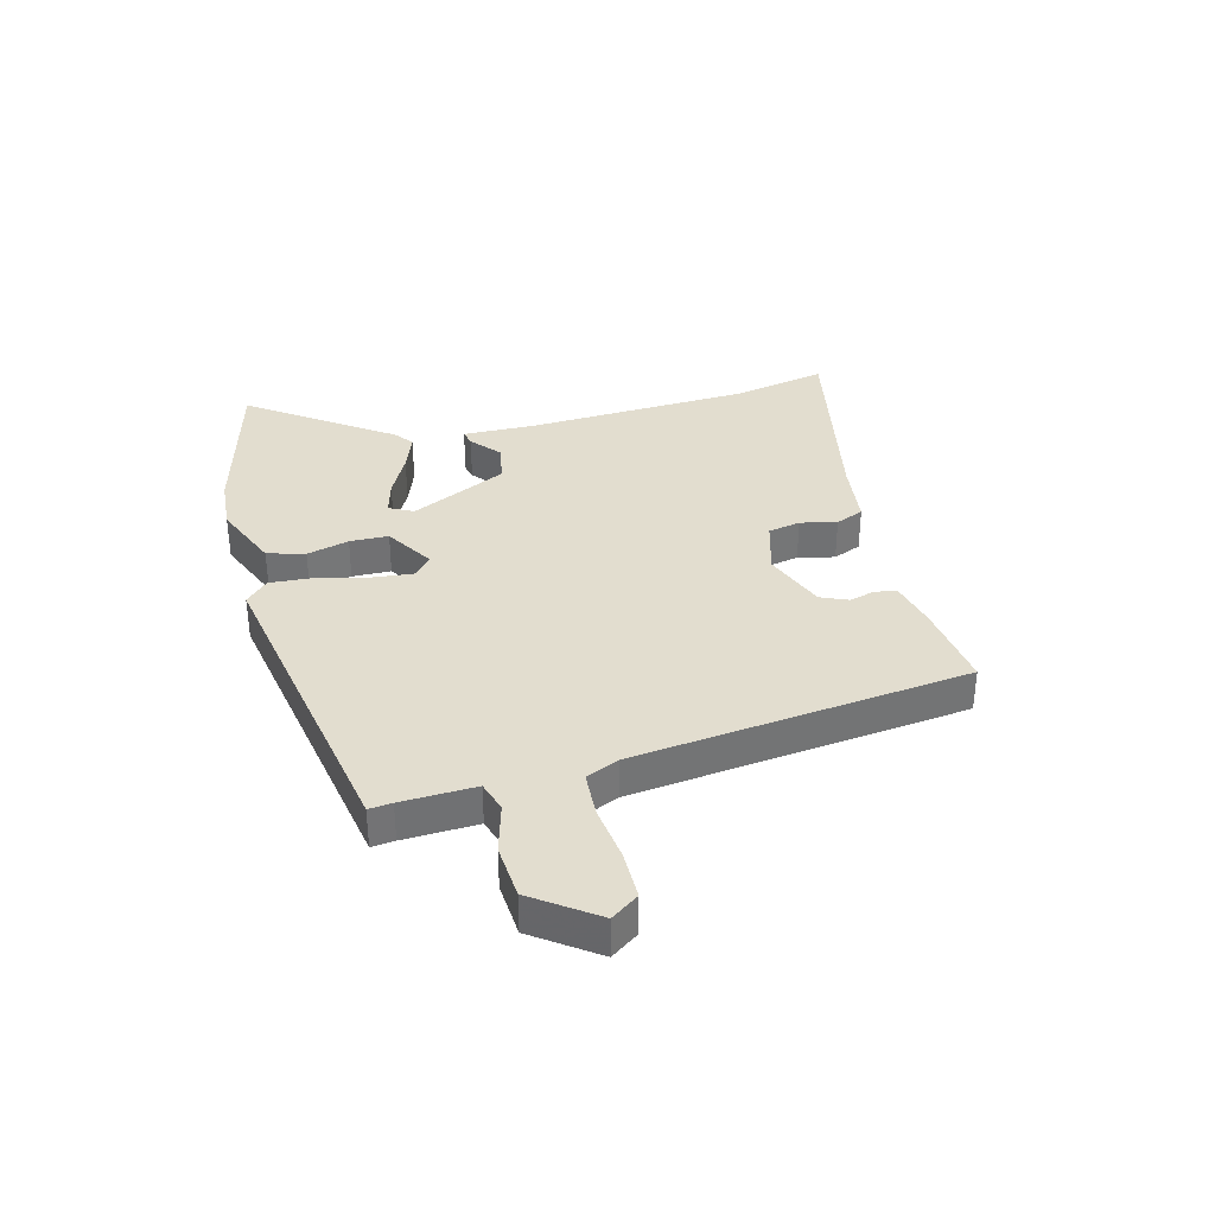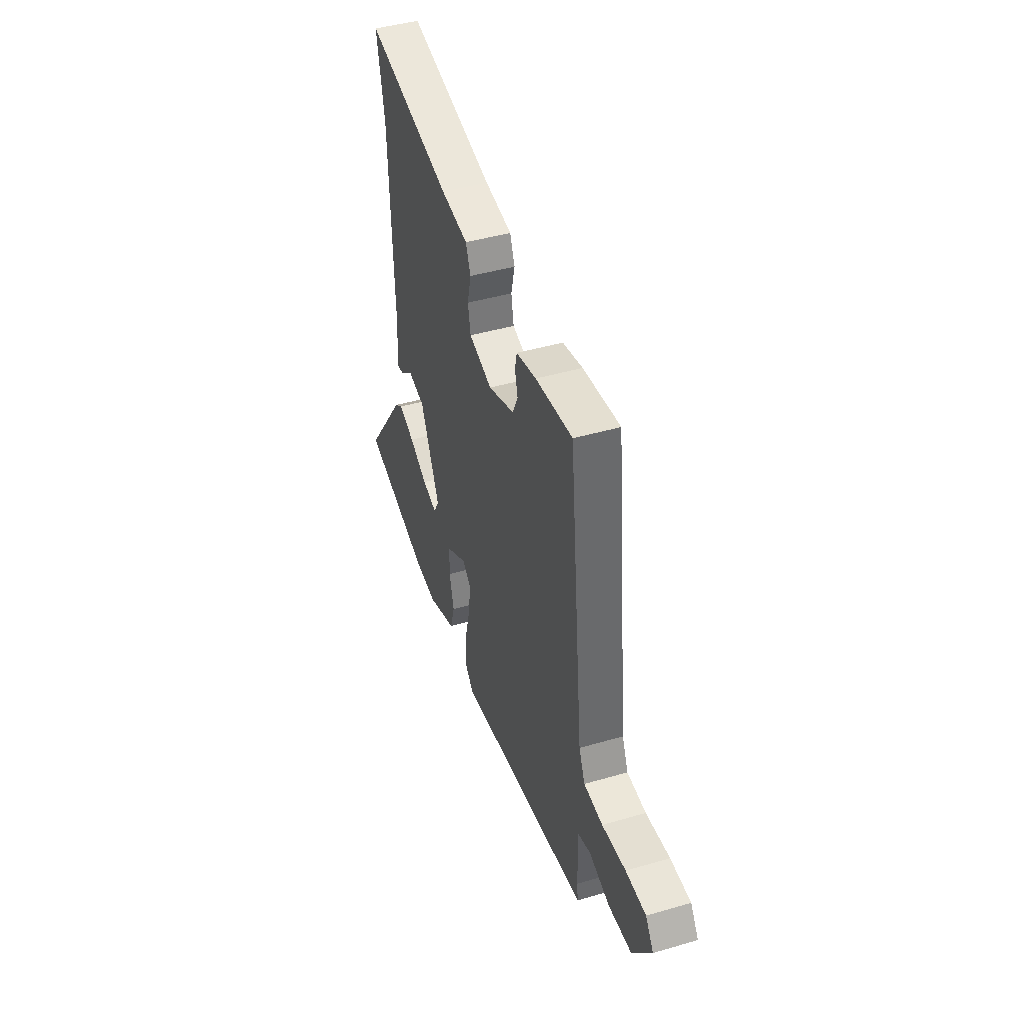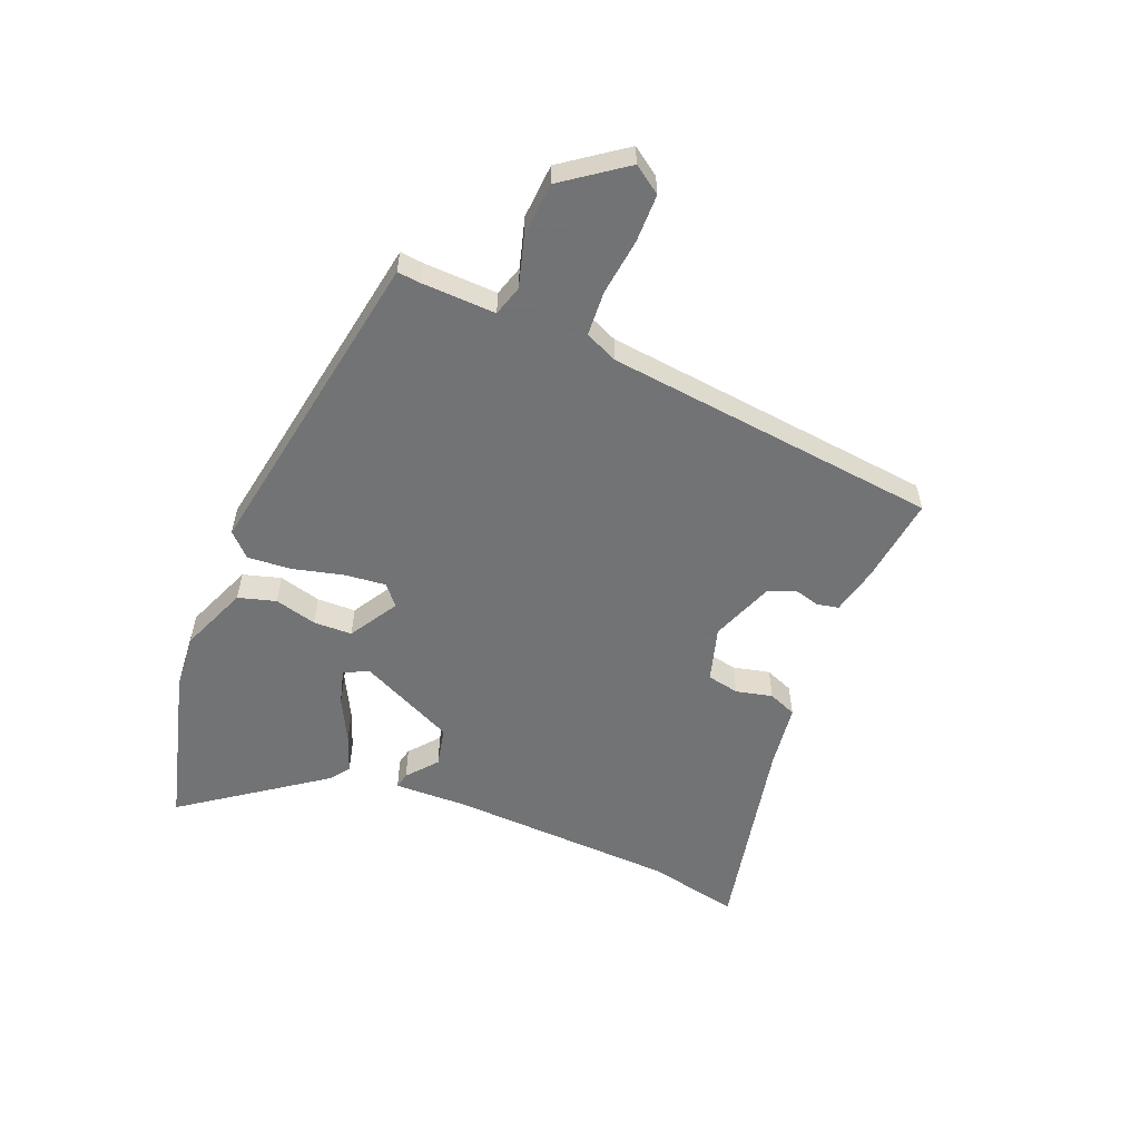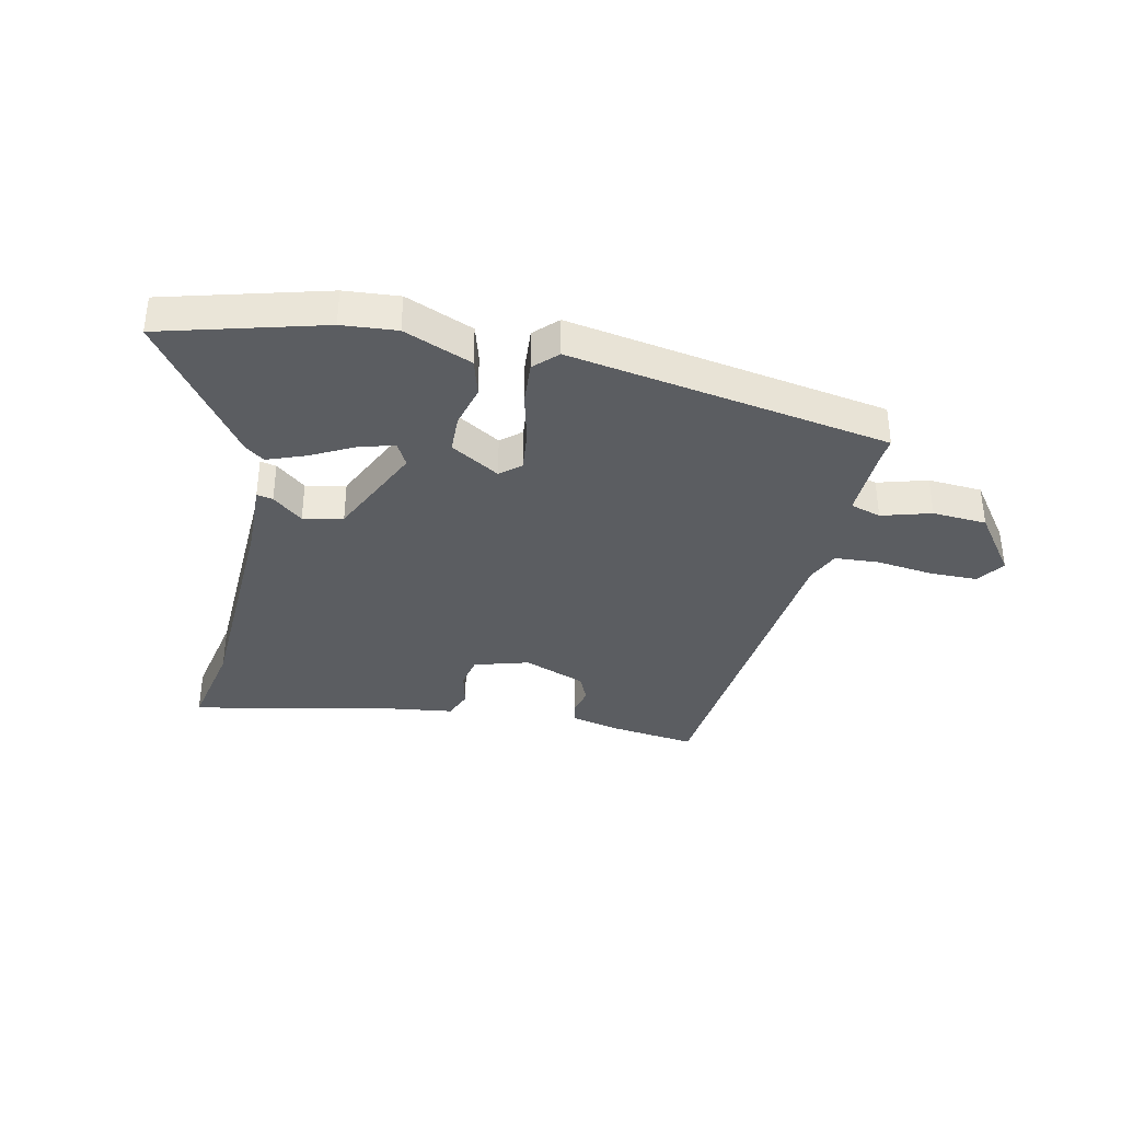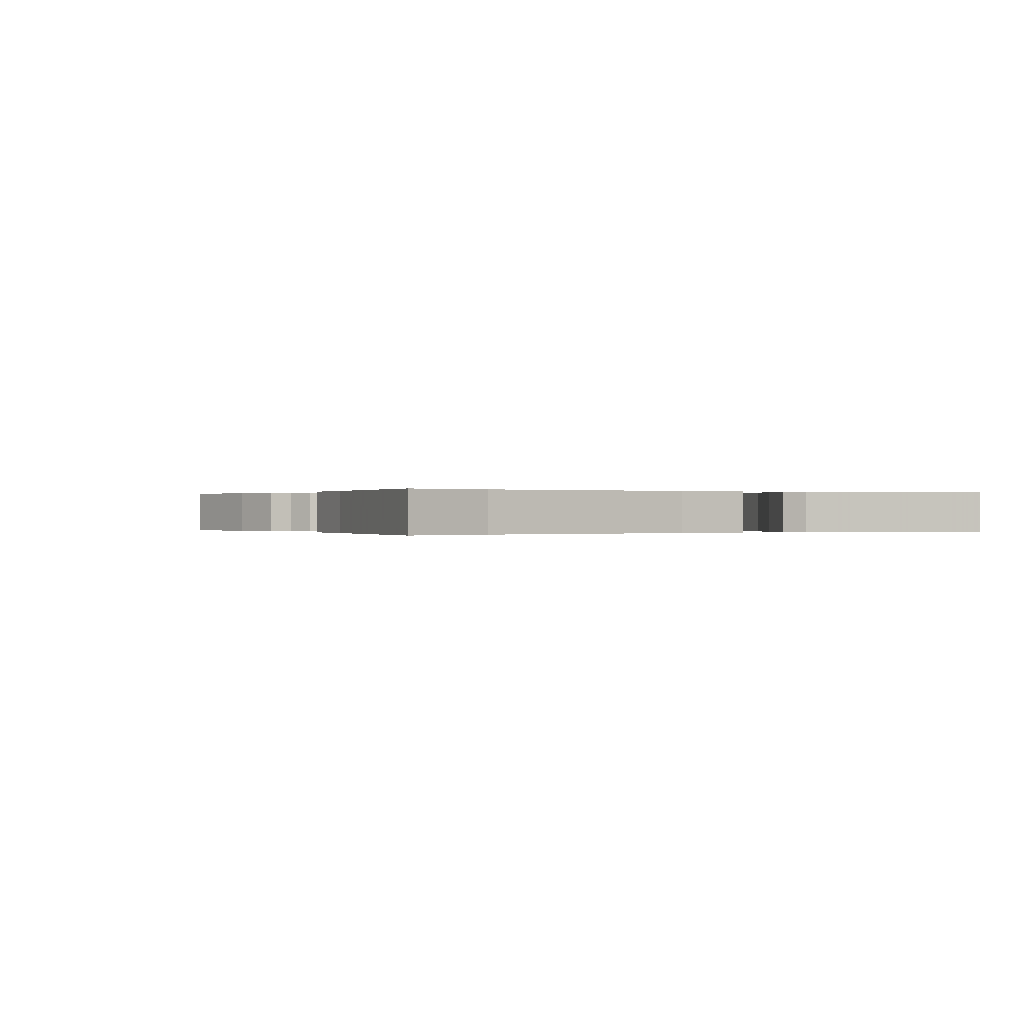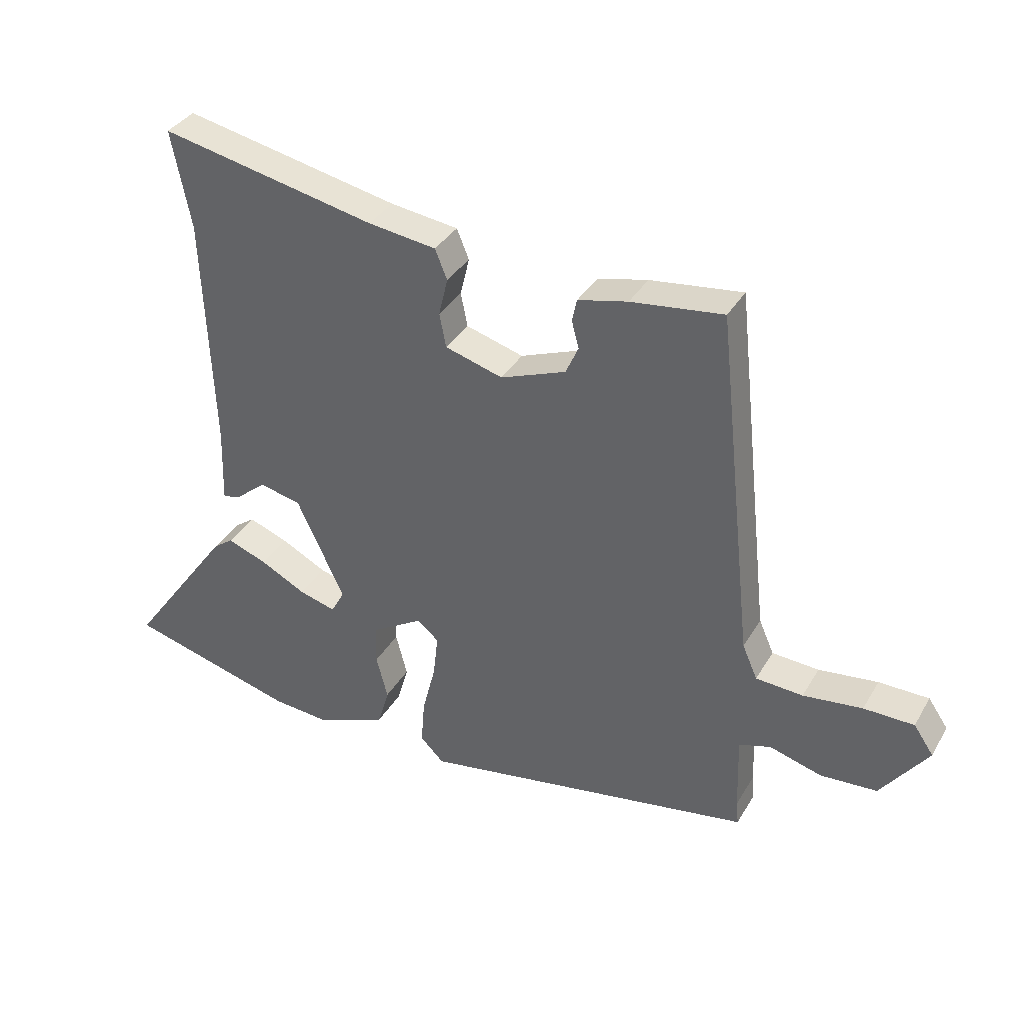
<metadata>
{"format":"obj","ext":"obj","renderer":"f3d","projection":"perspective","resolution":1024,"background":"white","views":[{"elev":35.0,"azim":-105.1,"up":"+Y"},{"elev":44.5,"azim":-108.7,"up":"+Z"},{"elev":-55.7,"azim":-112.3,"up":"+Y"},{"elev":-36.2,"azim":167.7,"up":"+Y"},{"elev":0.0,"azim":57.0,"up":"+Y"},{"elev":35.9,"azim":-153.1,"up":"+Z"}]}
</metadata>
<code>
v -0.421 0.07 0.509
v -0.269 0.07 0.49
v -0.187 0.07 0.471
v -0.179 0.07 0.434
v -0.191 0.07 0.389
v -0.17 0.07 0.342
v -0.062 0.07 0.301
v 0.033 0.07 0.329
v 0.044 0.07 0.385
v 0.029 0.07 0.448
v 0.049 0.07 0.497
v 0.161 0.07 0.512
v 0.517 0.07 0.586
v 0.485 0.07 0.424
v 0.47 0.07 0.033
v 0.474 0.07 -0.094
v 0.446 0.07 -0.088
v 0.394 0.07 -0.045
v 0.325 0.07 -0.06
v 0.246 0.07 -0.228
v 0.268 0.07 -0.269
v 0.329 0.07 -0.252
v 0.404 0.07 -0.213
v 0.47 0.07 -0.188
v 0.503 0.07 -0.212
v 0.676 0.07 -0.452
v 0.397 0.07 -0.528
v 0.302 0.07 -0.536
v 0.184 0.07 -0.488
v 0.165 0.07 -0.423
v 0.184 0.07 -0.35
v 0.182 0.07 -0.283
v 0.097 0.07 -0.232
v 0.062 0.07 -0.262
v 0.07 0.07 -0.334
v 0.092 0.07 -0.421
v 0.098 0.07 -0.497
v 0.059 0.07 -0.536
v -0.498 0.07 -0.442
v -0.494 0.07 -0.402
v -0.49 0.07 -0.274
v -0.543 0.07 -0.258
v -0.629 0.07 -0.283
v -0.723 0.07 -0.277
v -0.801 0.07 -0.17
v -0.768 0.07 -0.122
v -0.685 0.07 -0.121
v -0.587 0.07 -0.133
v -0.509 0.07 -0.128
v -0.484 0.07 -0.071
v -0.421 0 0.509
v -0.269 0 0.49
v -0.187 0 0.471
v -0.179 0 0.434
v -0.191 0 0.389
v -0.17 0 0.342
v -0.062 0 0.301
v 0.033 0 0.329
v 0.044 0 0.385
v 0.029 0 0.448
v 0.049 0 0.497
v 0.161 0 0.512
v 0.517 0 0.586
v 0.485 0 0.424
v 0.47 0 0.033
v 0.474 0 -0.094
v 0.446 0 -0.088
v 0.394 0 -0.045
v 0.325 0 -0.06
v 0.246 0 -0.228
v 0.268 0 -0.269
v 0.329 0 -0.252
v 0.404 0 -0.213
v 0.47 0 -0.188
v 0.503 0 -0.212
v 0.676 0 -0.452
v 0.397 0 -0.528
v 0.302 0 -0.536
v 0.184 0 -0.488
v 0.165 0 -0.423
v 0.184 0 -0.35
v 0.182 0 -0.283
v 0.097 0 -0.232
v 0.062 0 -0.262
v 0.07 0 -0.334
v 0.092 0 -0.421
v 0.098 0 -0.497
v 0.059 0 -0.536
v -0.498 0 -0.442
v -0.494 0 -0.402
v -0.49 0 -0.274
v -0.543 0 -0.258
v -0.629 0 -0.283
v -0.723 0 -0.277
v -0.801 0 -0.17
v -0.768 0 -0.122
v -0.685 0 -0.121
v -0.587 0 -0.133
v -0.509 0 -0.128
v -0.484 0 -0.071
f 46 47 48
f 45 46 48
f 44 45 48
f 43 44 48
f 42 43 48
f 41 42 48 49
f 38 39 40
f 37 38 40
f 36 37 40
f 35 36 40
f 34 35 40 41
f 41 49 50
f 34 41 50
f 33 34 50
f 29 30 31
f 28 29 31
f 27 28 31
f 26 27 31
f 25 26 31
f 24 25 31
f 23 24 31
f 22 23 31
f 21 22 31
f 20 21 31 32
f 19 20 32 33
f 15 16 17 18
f 14 15 18 19
f 14 19 33
f 13 14 33
f 12 13 33
f 9 10 11 12
f 8 9 12 33
f 3 4 5
f 2 3 5
f 1 2 5
f 50 1 5
f 50 5 6
f 7 8 33 50
f 6 7 50
f 98 97 96
f 98 96 95
f 98 95 94
f 98 94 93
f 98 93 92
f 99 98 92 91
f 90 89 88
f 90 88 87
f 90 87 86
f 90 86 85
f 91 90 85 84
f 100 99 91
f 100 91 84
f 100 84 83
f 81 80 79
f 81 79 78
f 81 78 77
f 81 77 76
f 81 76 75
f 81 75 74
f 81 74 73
f 81 73 72
f 81 72 71
f 82 81 71 70
f 83 82 70 69
f 68 67 66 65
f 69 68 65 64
f 83 69 64
f 83 64 63
f 83 63 62
f 62 61 60 59
f 83 62 59 58
f 55 54 53
f 55 53 52
f 55 52 51
f 55 51 100
f 56 55 100
f 100 83 58 57
f 100 57 56
f 1 51 52 2
f 2 52 53 3
f 3 53 54 4
f 4 54 55 5
f 5 55 56 6
f 6 56 57 7
f 7 57 58 8
f 8 58 59 9
f 9 59 60 10
f 10 60 61 11
f 11 61 62 12
f 12 62 63 13
f 13 63 64 14
f 14 64 65 15
f 15 65 66 16
f 16 66 67 17
f 17 67 68 18
f 18 68 69 19
f 19 69 70 20
f 20 70 71 21
f 21 71 72 22
f 22 72 73 23
f 23 73 74 24
f 24 74 75 25
f 25 75 76 26
f 26 76 77 27
f 27 77 78 28
f 28 78 79 29
f 29 79 80 30
f 30 80 81 31
f 31 81 82 32
f 32 82 83 33
f 33 83 84 34
f 34 84 85 35
f 35 85 86 36
f 36 86 87 37
f 37 87 88 38
f 38 88 89 39
f 39 89 90 40
f 40 90 91 41
f 41 91 92 42
f 42 92 93 43
f 43 93 94 44
f 44 94 95 45
f 45 95 96 46
f 46 96 97 47
f 47 97 98 48
f 48 98 99 49
f 49 99 100 50
f 50 100 51 1

</code>
